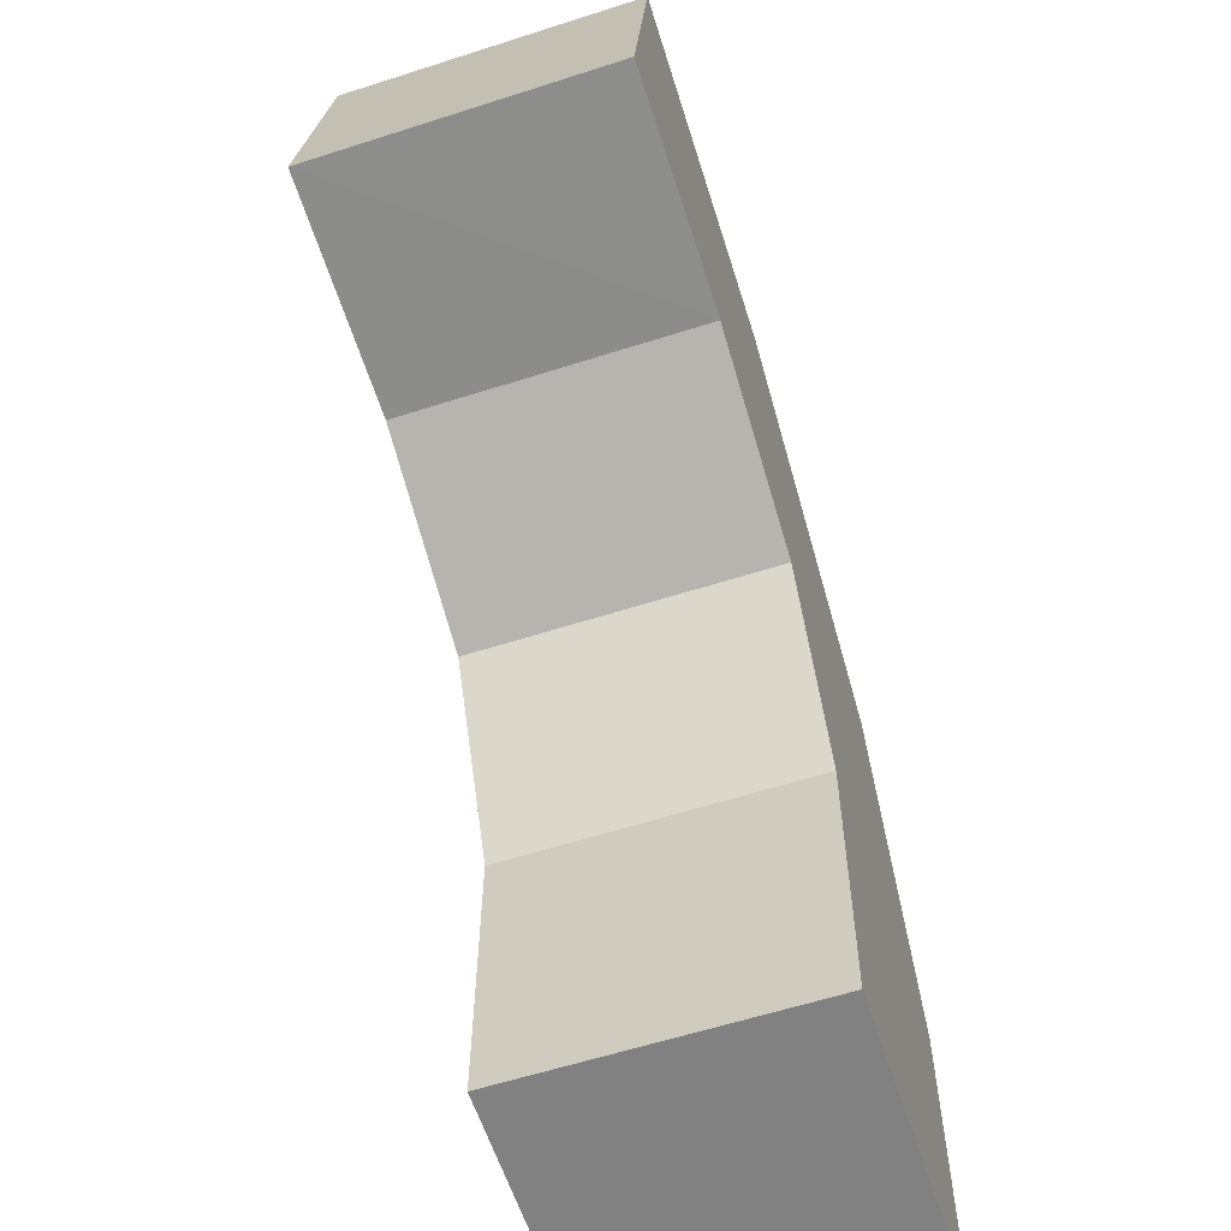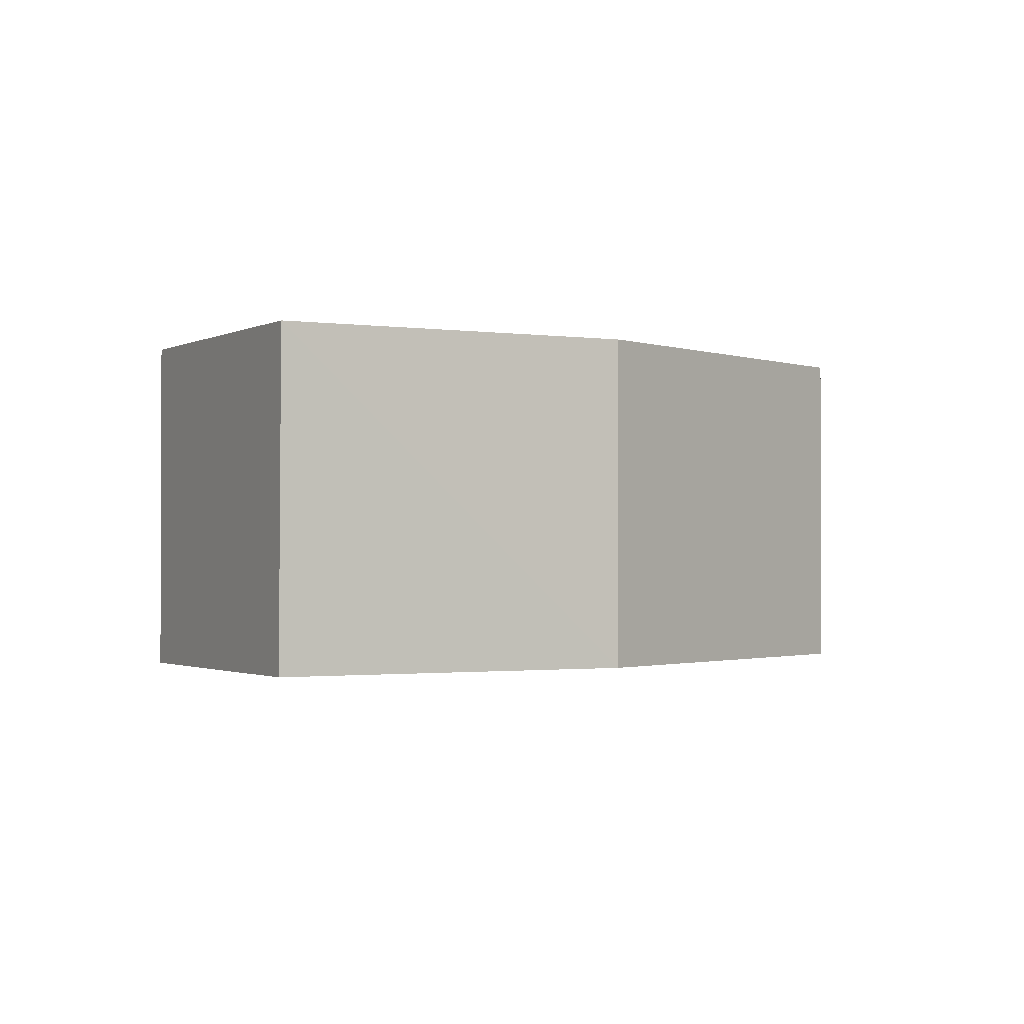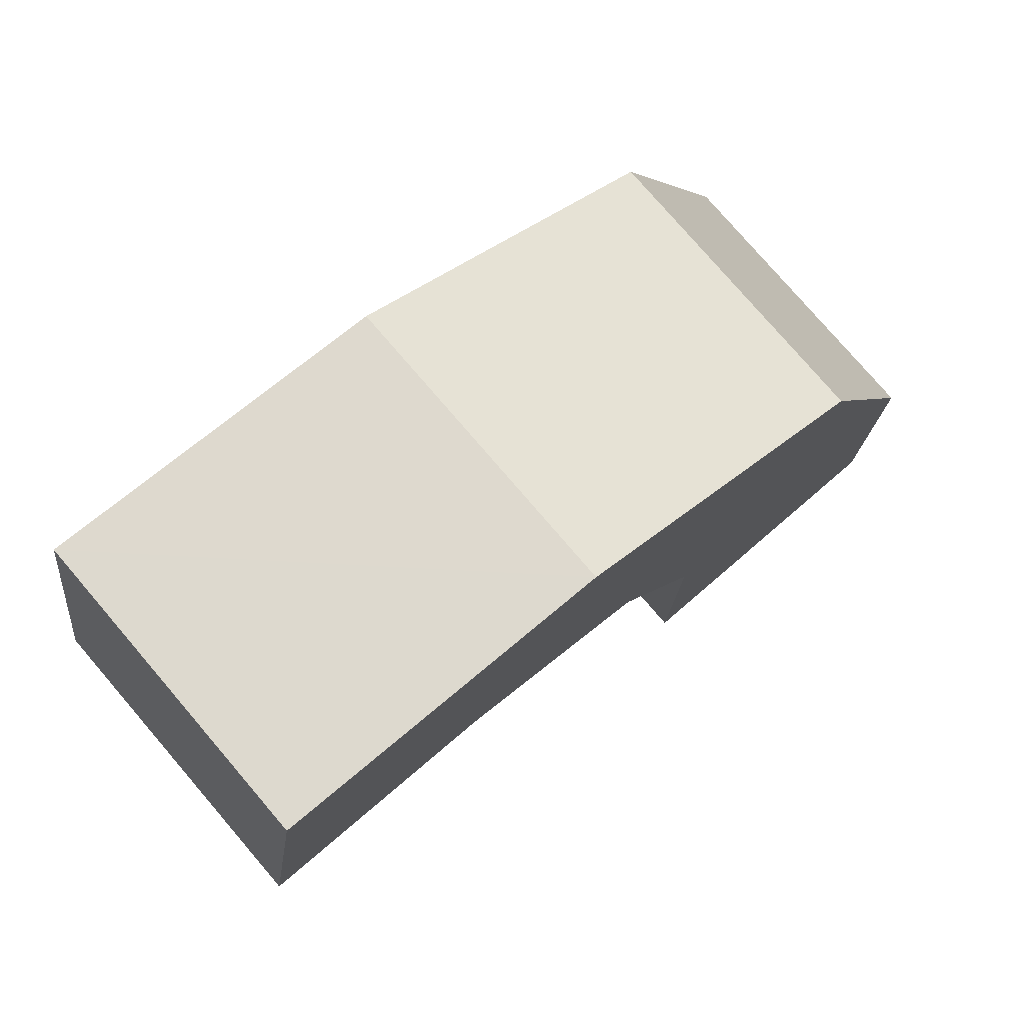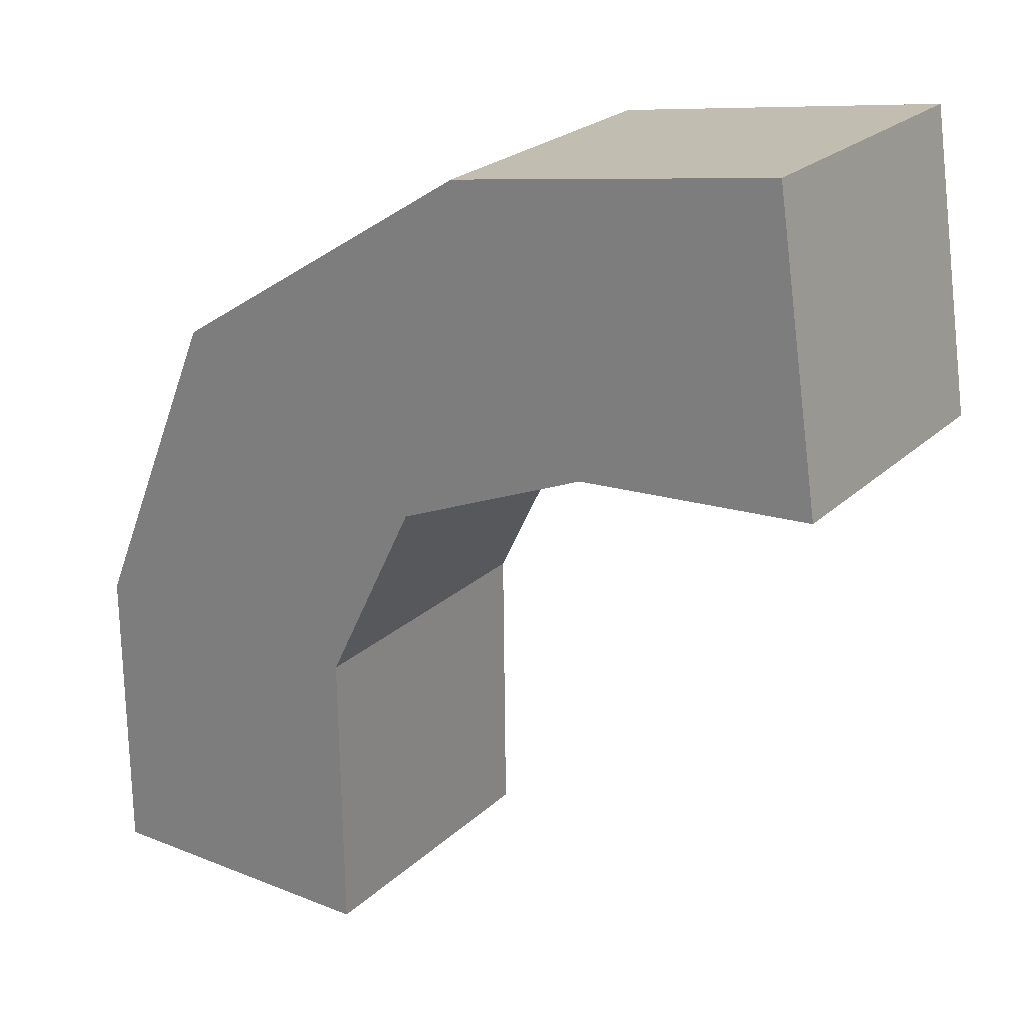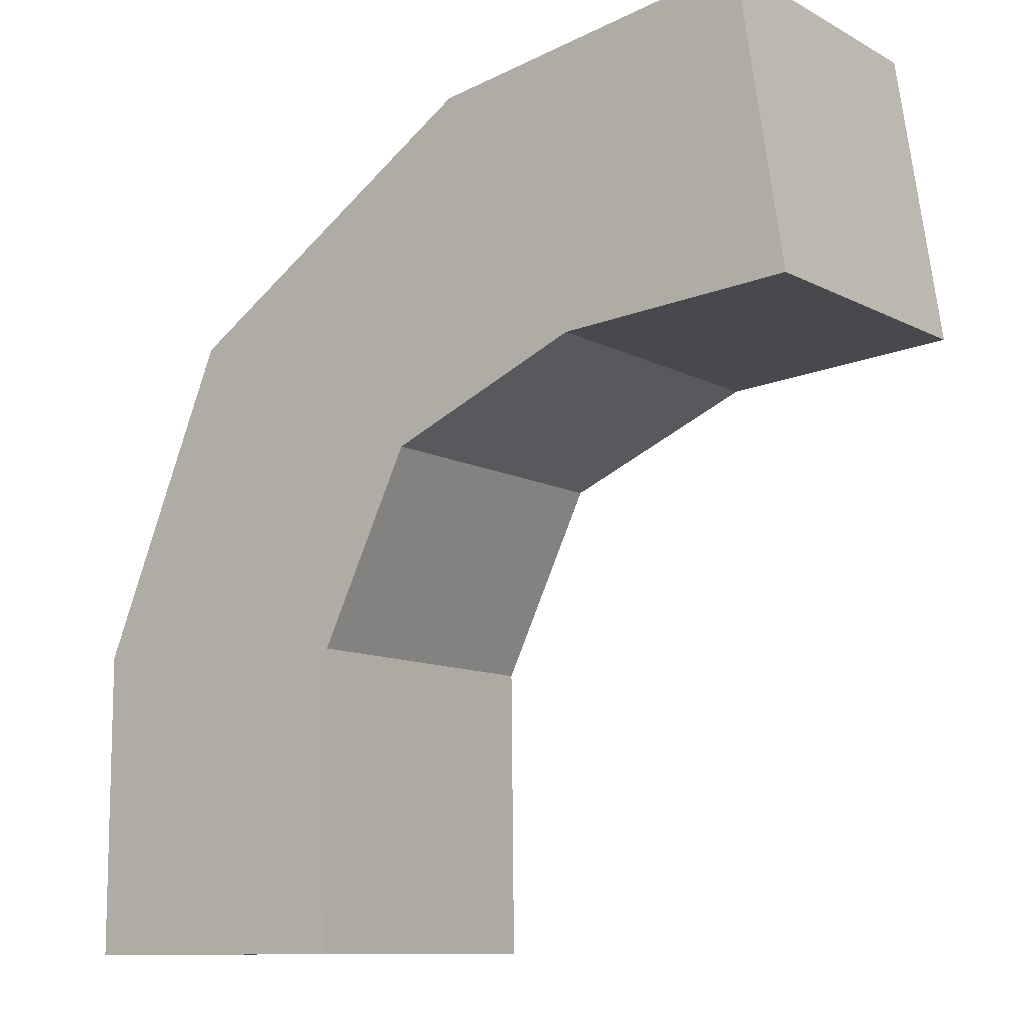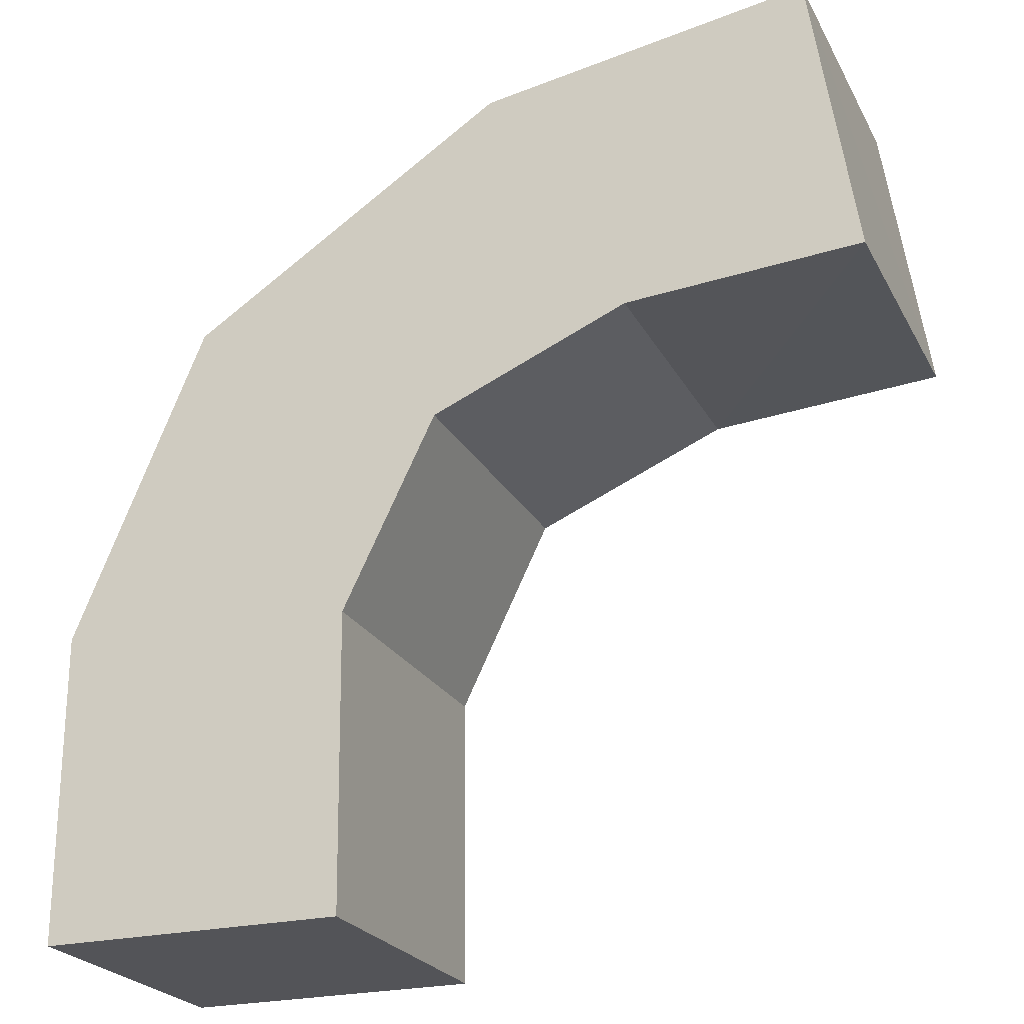
<metadata>
{"format":"obj","ext":"obj","renderer":"f3d","projection":"perspective","resolution":1024,"background":"white","views":[{"elev":-60.3,"azim":108.1,"up":"+Y"},{"elev":-1.2,"azim":160.2,"up":"+Z"},{"elev":78.1,"azim":139.3,"up":"+Y"},{"elev":23.8,"azim":34.1,"up":"+Y"},{"elev":-10.4,"azim":36.9,"up":"+Y"},{"elev":-23.5,"azim":21.7,"up":"+Y"}]}
</metadata>
<code>
o Cube
v 0.6661 0.2927 -0.6657
v 0.6661 0.2927 0.6657
v -0.6653 0.287 0.6657
v -0.6653 0.287 -0.6657
v 0.6513 1.595 -0.6657
v 0.6513 1.595 0.6657
v -0.6659 1.648 0.6657
v -0.6659 1.648 -0.6657
v 1.06 2.438 -0.6657
v 1.06 2.438 0.6657
v -0.08618 3.039 -0.6657
v -0.08615 3.039 0.6657
v 1.931 2.808 -0.6657
v 1.931 2.807 0.6657
v 1.314 3.953 -0.6657
v 1.314 3.953 0.6657
v 2.974 2.889 -0.6657
v 2.973 2.882 0.6657
v 2.778 4.186 -0.6657
v 2.773 4.191 0.6657
f 1 2 3
f 5 6 2
f 6 7 3
f 3 7 8
f 5 1 4
f 17 19 20
f 4 1 3
f 1 5 2
f 2 6 3
f 4 3 8
f 8 5 4
f 18 17 20
f 14 18 20
f 13 17 18
f 15 16 20
f 13 15 19
f 16 14 20
f 14 13 18
f 19 15 20
f 17 13 19
f 11 12 16
f 9 11 15
f 10 14 16
f 9 13 14
f 15 11 16
f 13 9 15
f 12 10 16
f 10 9 14
f 7 12 11
f 5 8 11
f 6 10 12
f 6 5 9
f 8 7 11
f 9 5 11
f 7 6 12
f 10 6 9

</code>
